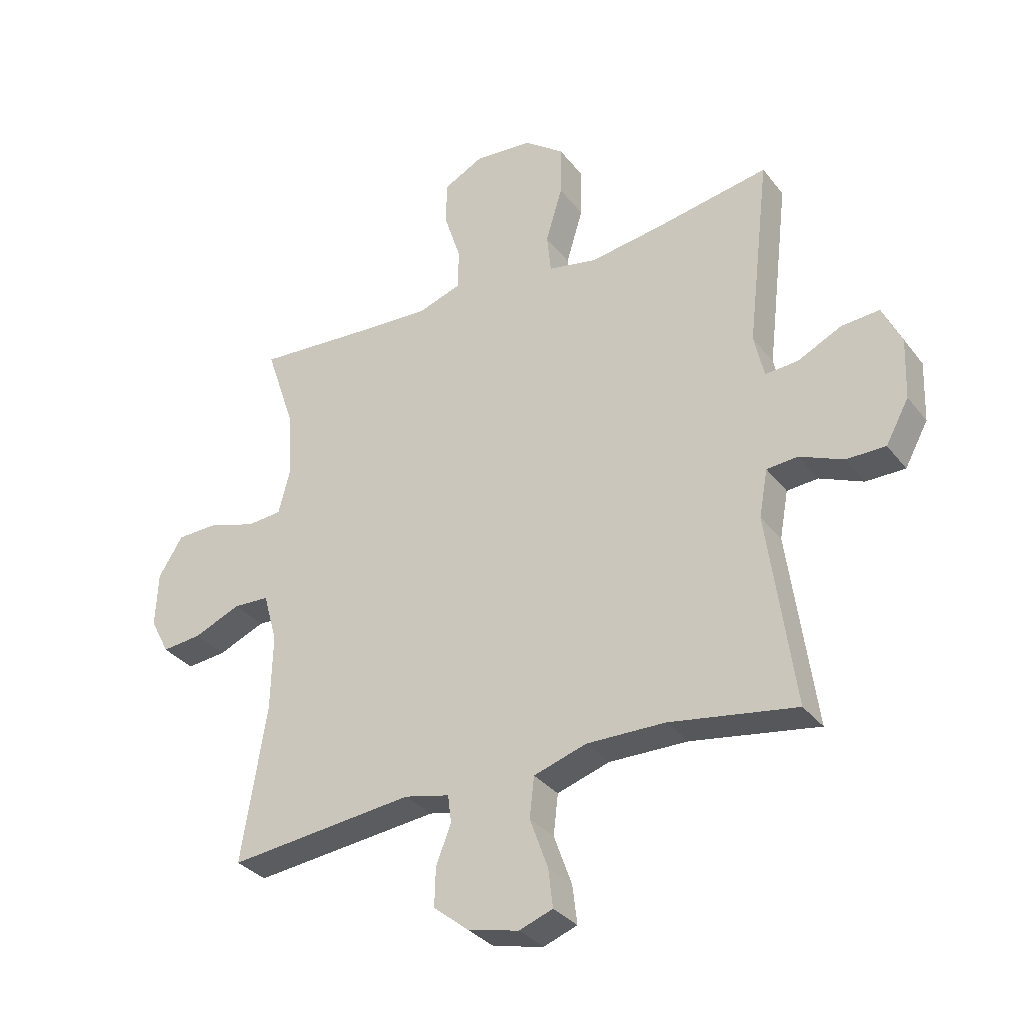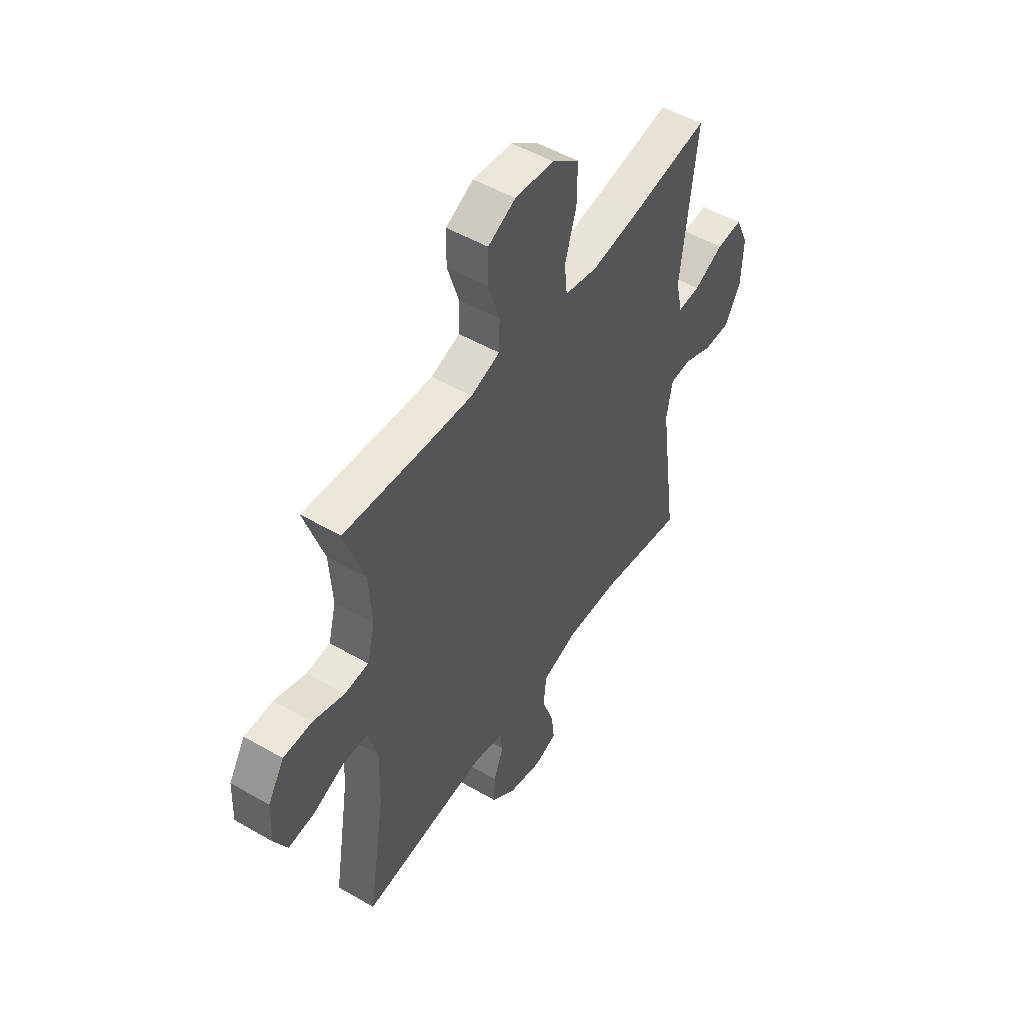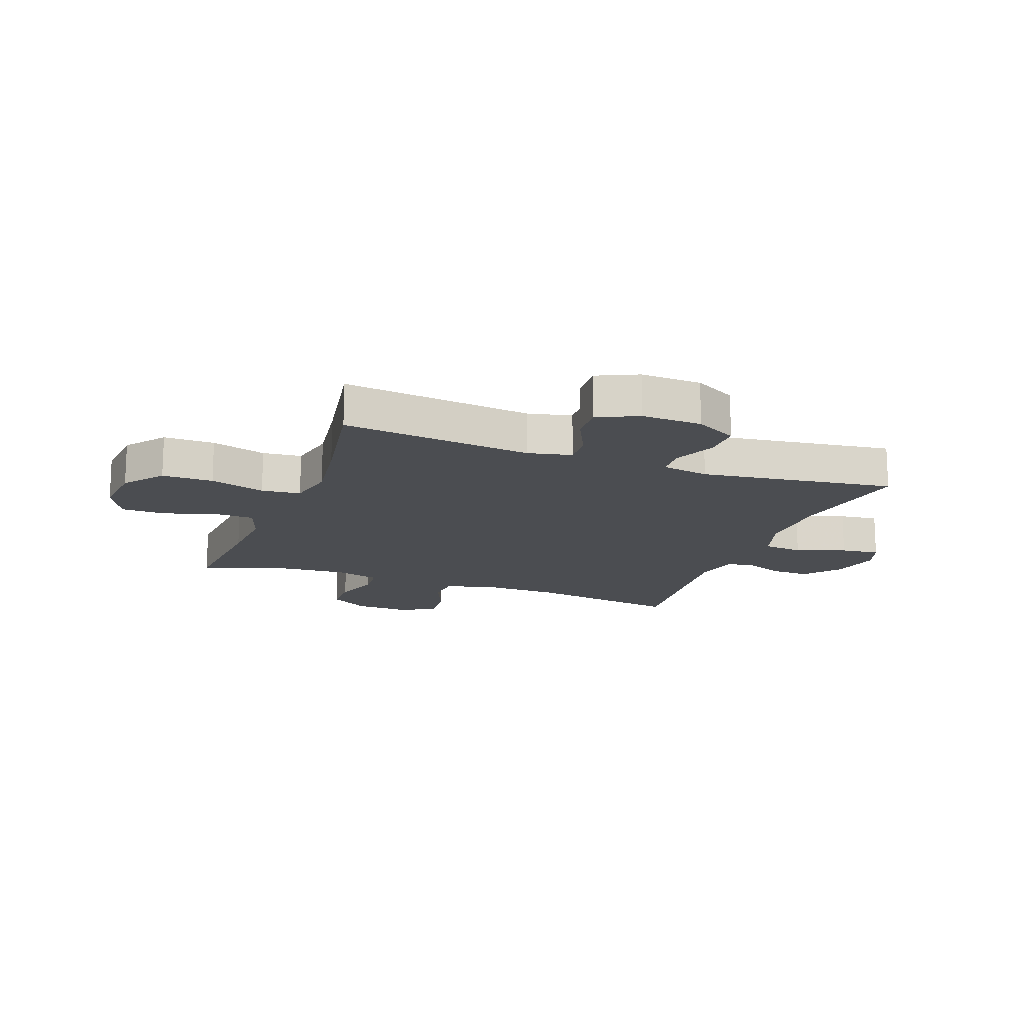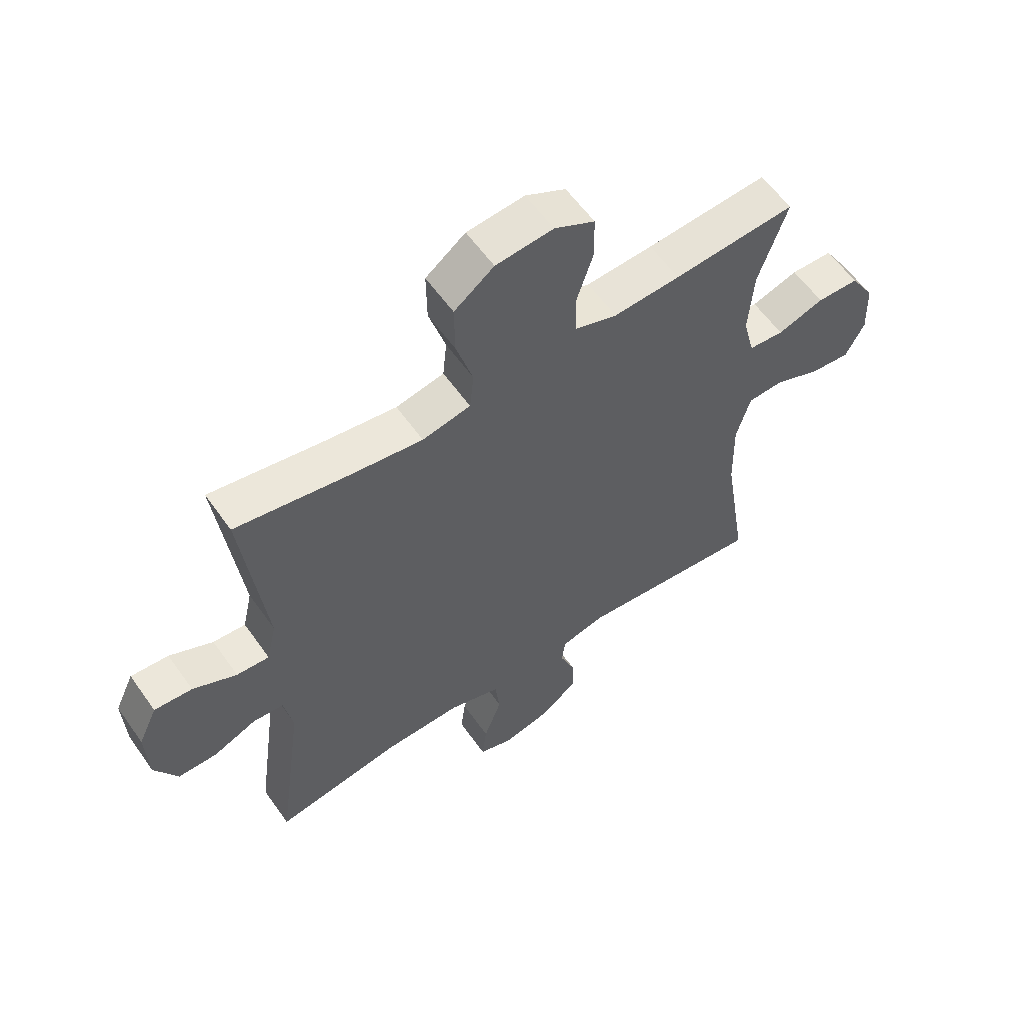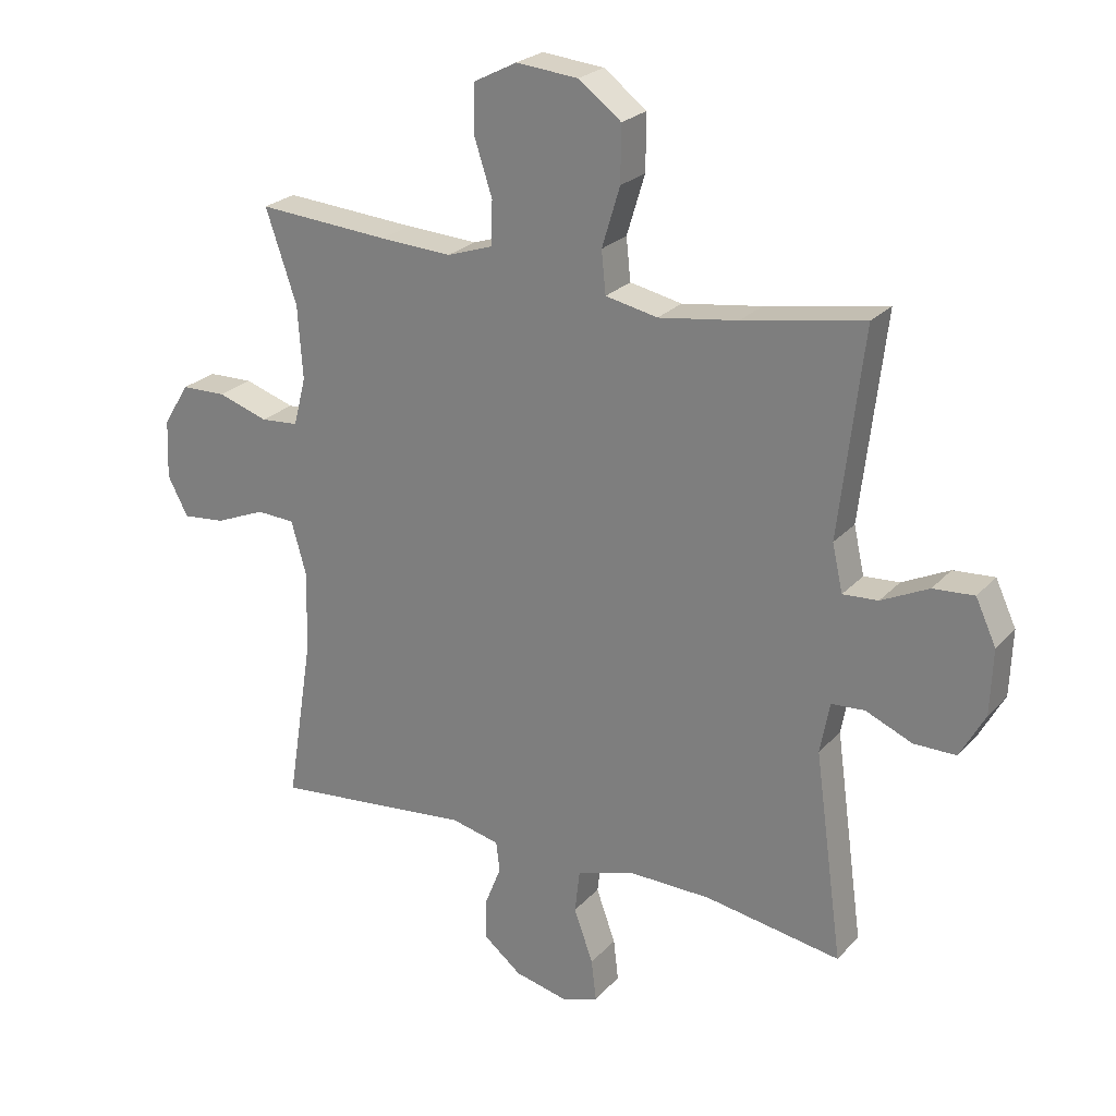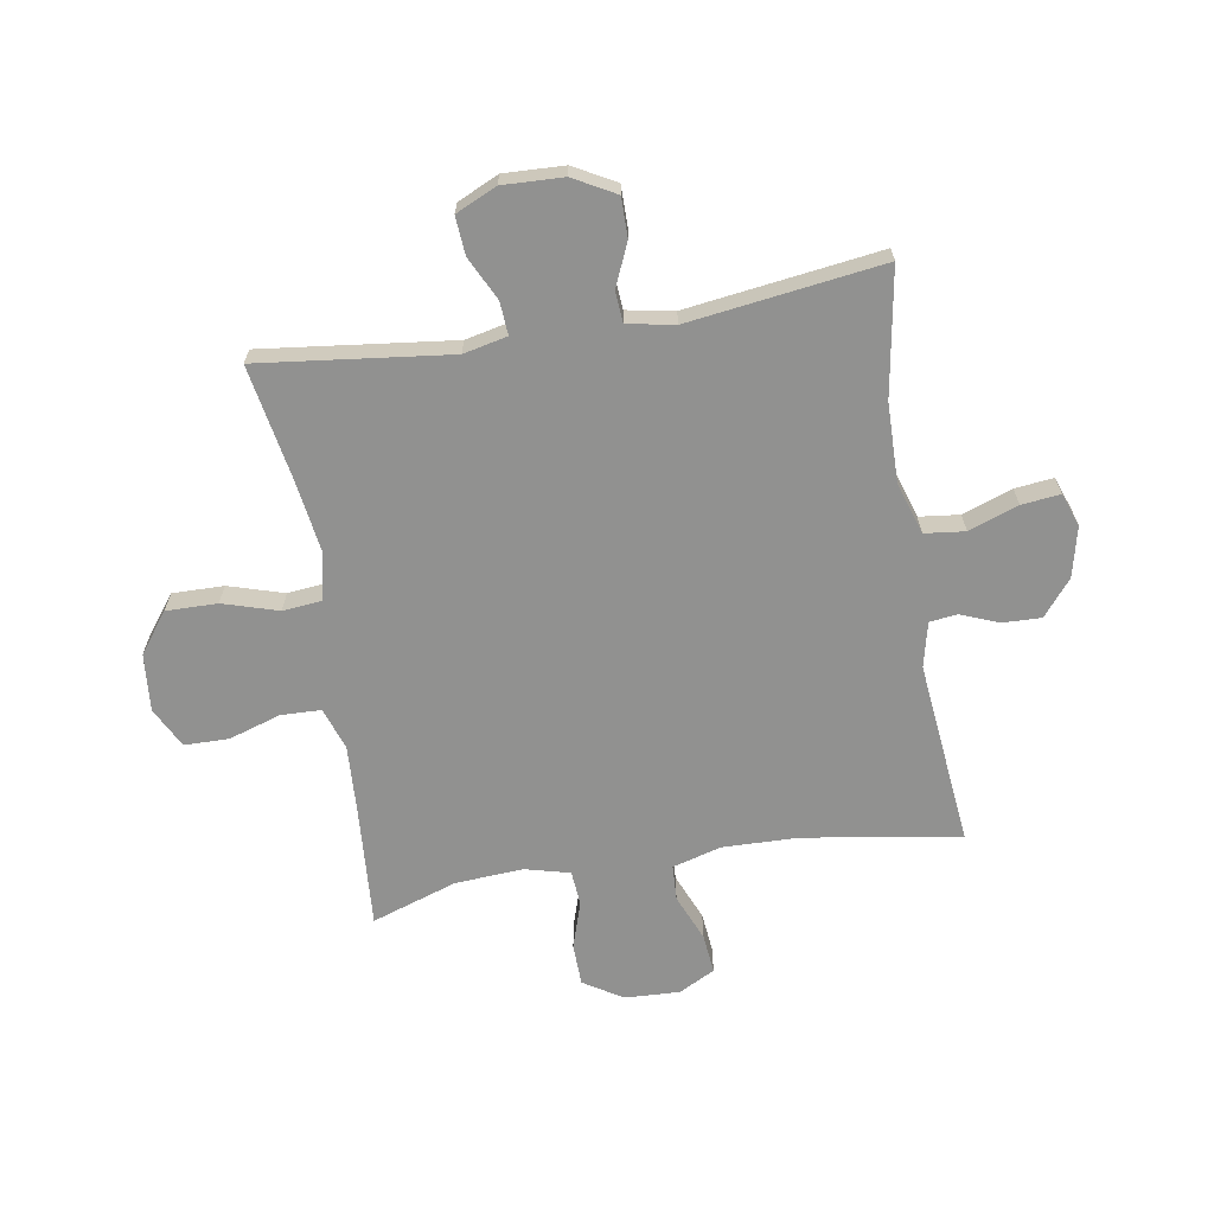
<metadata>
{"format":"obj","ext":"obj","renderer":"f3d","projection":"perspective","resolution":1024,"background":"white","views":[{"elev":-32.9,"azim":31.6,"up":"+Z"},{"elev":50.6,"azim":-57.6,"up":"+Z"},{"elev":-15.7,"azim":69.5,"up":"+Y"},{"elev":58.8,"azim":145.0,"up":"+Z"},{"elev":24.4,"azim":31.2,"up":"+Z"},{"elev":-65.9,"azim":99.3,"up":"+Y"}]}
</metadata>
<code>
v 0.5 0.07 -0.5
v 0.281 0.07 -0.464
v 0.145 0.07 -0.462
v 0.054 0.07 -0.491
v 0.046 0.07 -0.561
v 0.077 0.07 -0.647
v 0.085 0.07 -0.714
v 0.027 0.07 -0.735
v -0.06 0.07 -0.715
v -0.122 0.07 -0.665
v -0.12 0.07 -0.598
v -0.094 0.07 -0.532
v -0.1 0.07 -0.484
v -0.178 0.07 -0.466
v -0.5 0.07 -0.5
v -0.457 0.07 -0.23
v -0.454 0.07 -0.098
v -0.478 0.07 -0.013
v -0.54 0.07 -0.01
v -0.621 0.07 -0.044
v -0.69 0.07 -0.051
v -0.723 0.07 0.012
v -0.719 0.07 0.107
v -0.677 0.07 0.175
v -0.604 0.07 0.177
v -0.523 0.07 0.151
v -0.462 0.07 0.156
v -0.442 0.07 0.234
v -0.45 0.07 0.352
v -0.5 0.07 0.5
v -0.287 0.07 0.485
v -0.171 0.07 0.479
v -0.097 0.07 0.504
v -0.095 0.07 0.574
v -0.124 0.07 0.664
v -0.123 0.07 0.741
v -0.053 0.07 0.777
v 0.047 0.07 0.768
v 0.116 0.07 0.716
v 0.115 0.07 0.627
v 0.086 0.07 0.531
v 0.093 0.07 0.463
v 0.177 0.07 0.446
v 0.305 0.07 0.465
v 0.5 0.07 0.5
v 0.461 0.07 0.169
v 0.478 0.07 0.093
v 0.535 0.07 0.097
v 0.611 0.07 0.134
v 0.677 0.07 0.139
v 0.71 0.07 0.068
v 0.706 0.07 -0.037
v 0.666 0.07 -0.11
v 0.598 0.07 -0.11
v 0.523 0.07 -0.078
v 0.469 0.07 -0.082
v 0.454 0.07 -0.164
v 0.5 0 -0.5
v 0.281 0 -0.464
v 0.145 0 -0.462
v 0.054 0 -0.491
v 0.046 0 -0.561
v 0.077 0 -0.647
v 0.085 0 -0.714
v 0.027 0 -0.735
v -0.06 0 -0.715
v -0.122 0 -0.665
v -0.12 0 -0.598
v -0.094 0 -0.532
v -0.1 0 -0.484
v -0.178 0 -0.466
v -0.5 0 -0.5
v -0.457 0 -0.23
v -0.454 0 -0.098
v -0.478 0 -0.013
v -0.54 0 -0.01
v -0.621 0 -0.044
v -0.69 0 -0.051
v -0.723 0 0.012
v -0.719 0 0.107
v -0.677 0 0.175
v -0.604 0 0.177
v -0.523 0 0.151
v -0.462 0 0.156
v -0.442 0 0.234
v -0.45 0 0.352
v -0.5 0 0.5
v -0.287 0 0.485
v -0.171 0 0.479
v -0.097 0 0.504
v -0.095 0 0.574
v -0.124 0 0.664
v -0.123 0 0.741
v -0.053 0 0.777
v 0.047 0 0.768
v 0.116 0 0.716
v 0.115 0 0.627
v 0.086 0 0.531
v 0.093 0 0.463
v 0.177 0 0.446
v 0.305 0 0.465
v 0.5 0 0.5
v 0.461 0 0.169
v 0.478 0 0.093
v 0.535 0 0.097
v 0.611 0 0.134
v 0.677 0 0.139
v 0.71 0 0.068
v 0.706 0 -0.037
v 0.666 0 -0.11
v 0.598 0 -0.11
v 0.523 0 -0.078
v 0.469 0 -0.082
v 0.454 0 -0.164
f 53 54 55
f 52 53 55
f 51 52 55
f 50 51 55
f 49 50 55
f 48 49 55
f 47 48 55 56
f 46 47 56 57
f 44 45 46
f 43 44 46 57
f 39 40 41
f 38 39 41
f 37 38 41
f 36 37 41
f 35 36 41
f 34 35 41
f 33 34 41 42
f 32 33 42
f 57 1 2
f 43 57 2
f 42 43 2
f 32 42 2
f 31 32 2
f 24 25 26
f 23 24 26
f 22 23 26
f 21 22 26
f 20 21 26
f 19 20 26
f 18 19 26 27
f 17 18 27 28
f 14 15 16
f 16 17 28
f 14 16 28
f 13 14 28
f 10 11 12
f 9 10 12
f 8 9 12
f 7 8 12
f 6 7 12
f 5 6 12
f 4 5 12 13
f 13 28 29
f 4 13 29
f 3 4 29
f 29 30 31
f 3 29 31
f 2 3 31
f 112 111 110
f 112 110 109
f 112 109 108
f 112 108 107
f 112 107 106
f 112 106 105
f 113 112 105 104
f 114 113 104 103
f 103 102 101
f 114 103 101 100
f 98 97 96
f 98 96 95
f 98 95 94
f 98 94 93
f 98 93 92
f 98 92 91
f 99 98 91 90
f 99 90 89
f 59 58 114
f 59 114 100
f 59 100 99
f 59 99 89
f 59 89 88
f 83 82 81
f 83 81 80
f 83 80 79
f 83 79 78
f 83 78 77
f 83 77 76
f 84 83 76 75
f 85 84 75 74
f 73 72 71
f 85 74 73
f 85 73 71
f 85 71 70
f 69 68 67
f 69 67 66
f 69 66 65
f 69 65 64
f 69 64 63
f 69 63 62
f 70 69 62 61
f 86 85 70
f 86 70 61
f 86 61 60
f 88 87 86
f 88 86 60
f 88 60 59
f 1 58 59 2
f 2 59 60 3
f 3 60 61 4
f 4 61 62 5
f 5 62 63 6
f 6 63 64 7
f 7 64 65 8
f 8 65 66 9
f 9 66 67 10
f 10 67 68 11
f 11 68 69 12
f 12 69 70 13
f 13 70 71 14
f 14 71 72 15
f 15 72 73 16
f 16 73 74 17
f 17 74 75 18
f 18 75 76 19
f 19 76 77 20
f 20 77 78 21
f 21 78 79 22
f 22 79 80 23
f 23 80 81 24
f 24 81 82 25
f 25 82 83 26
f 26 83 84 27
f 27 84 85 28
f 28 85 86 29
f 29 86 87 30
f 30 87 88 31
f 31 88 89 32
f 32 89 90 33
f 33 90 91 34
f 34 91 92 35
f 35 92 93 36
f 36 93 94 37
f 37 94 95 38
f 38 95 96 39
f 39 96 97 40
f 40 97 98 41
f 41 98 99 42
f 42 99 100 43
f 43 100 101 44
f 44 101 102 45
f 45 102 103 46
f 46 103 104 47
f 47 104 105 48
f 48 105 106 49
f 49 106 107 50
f 50 107 108 51
f 51 108 109 52
f 52 109 110 53
f 53 110 111 54
f 54 111 112 55
f 55 112 113 56
f 56 113 114 57
f 57 114 58 1

</code>
